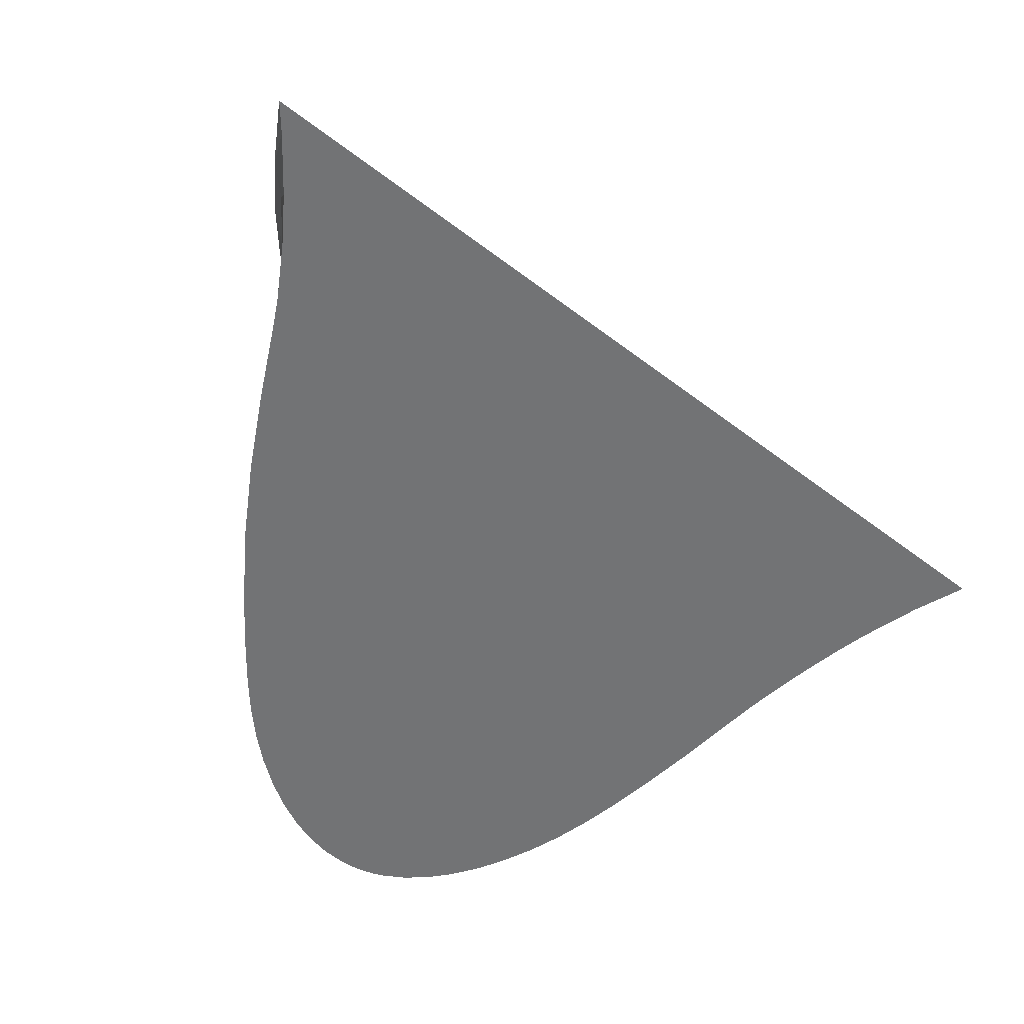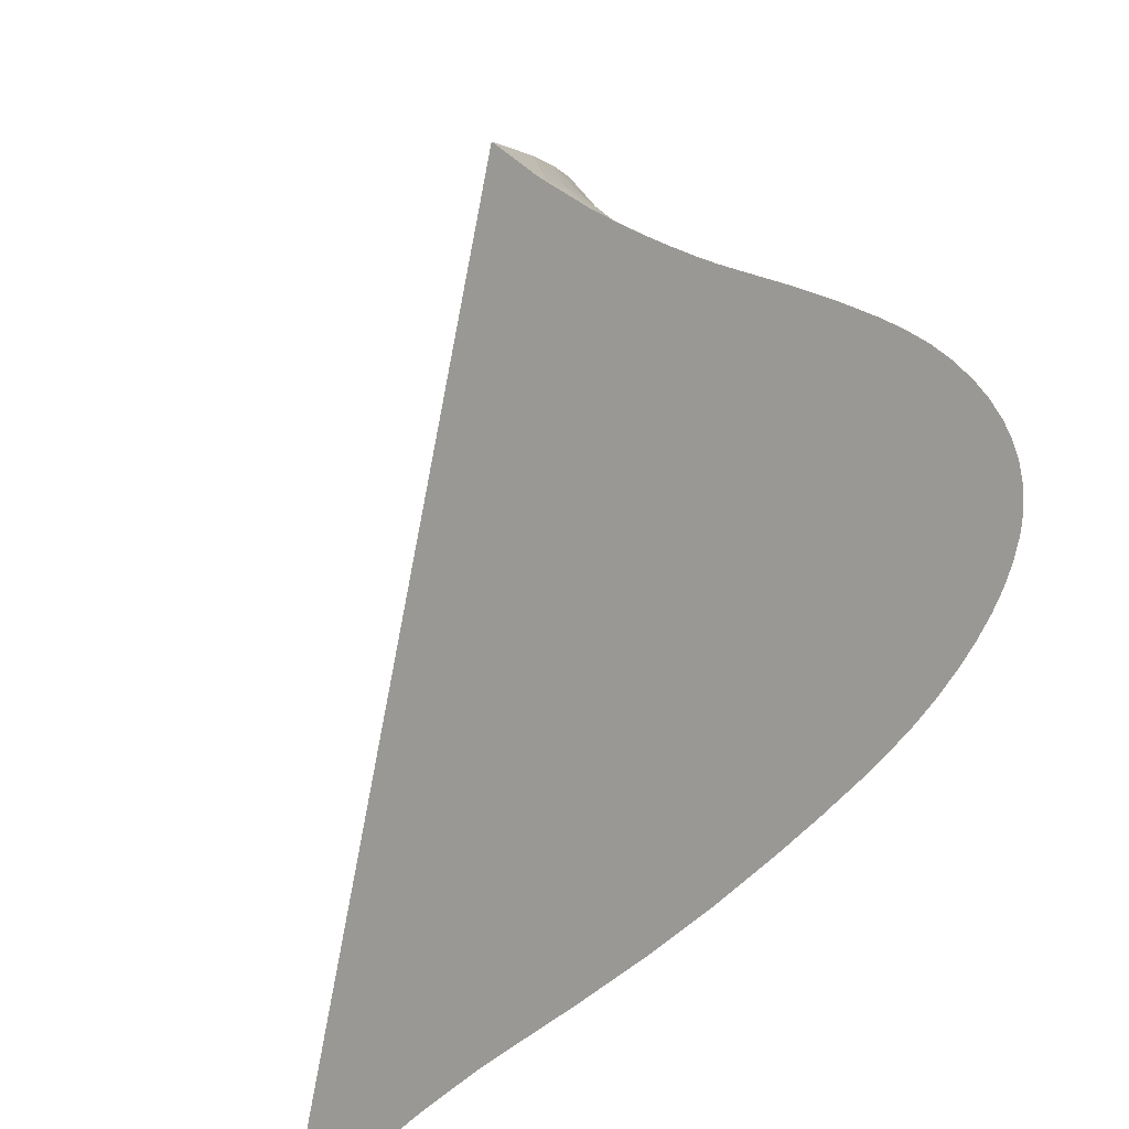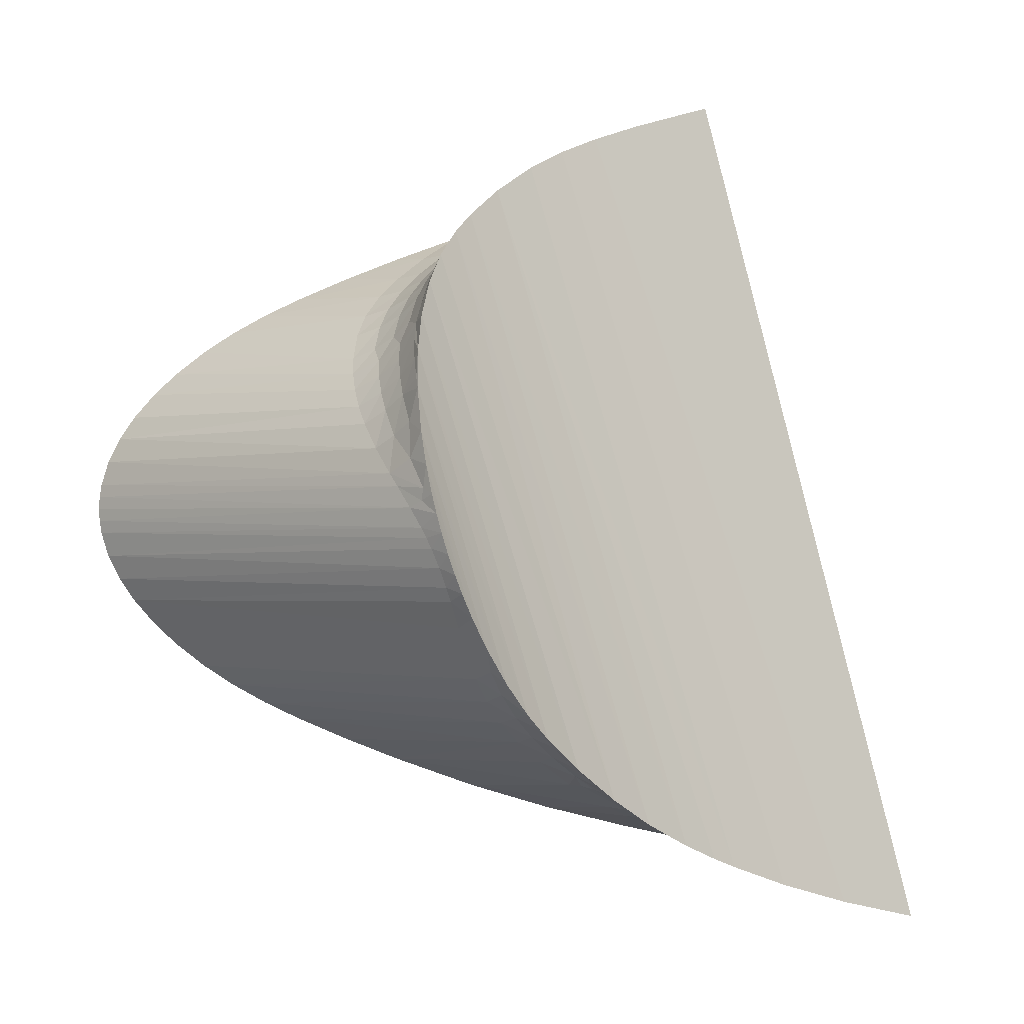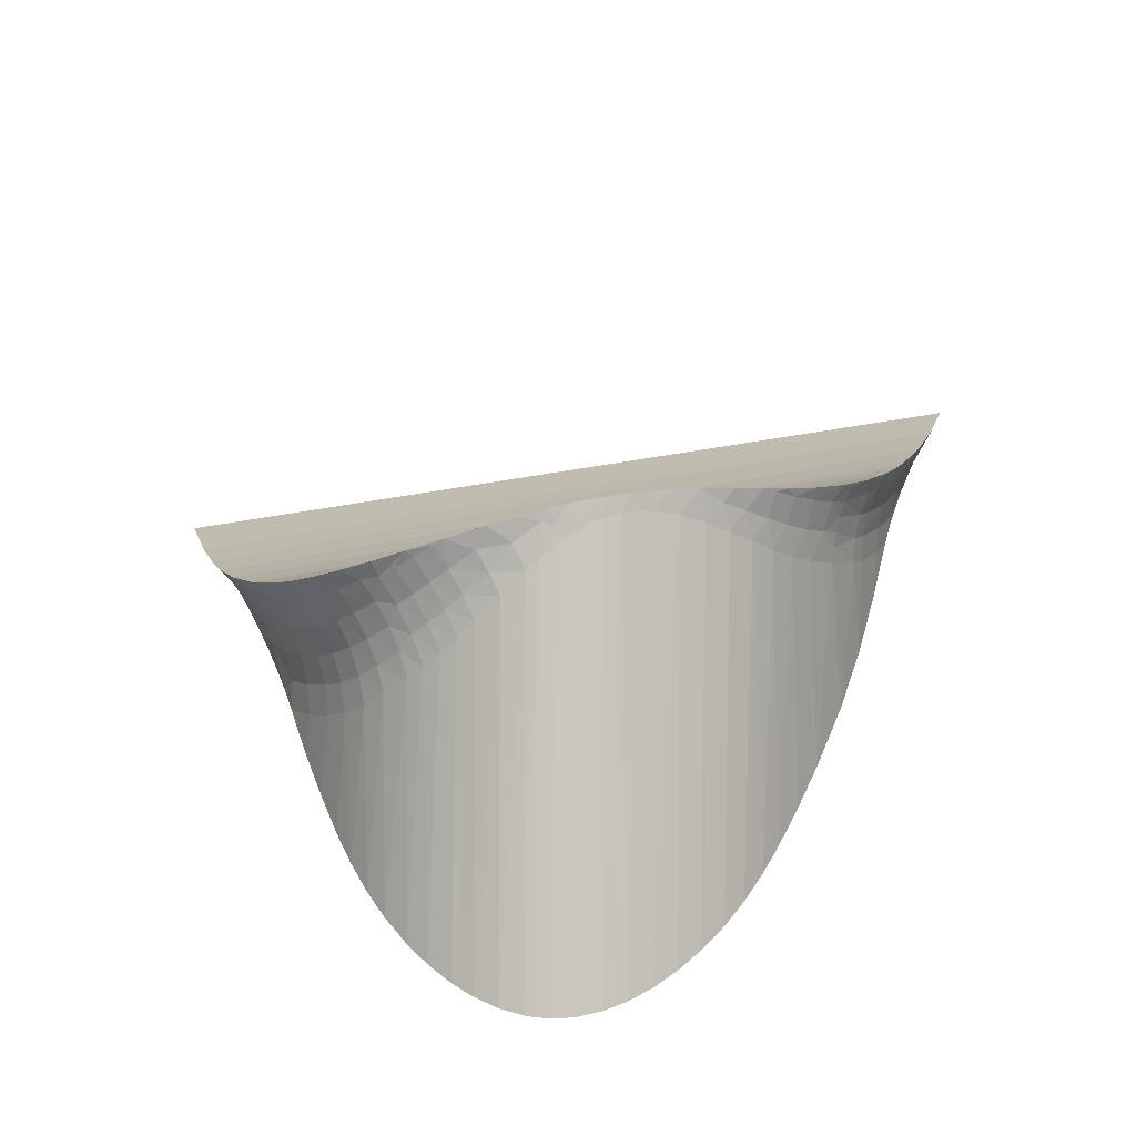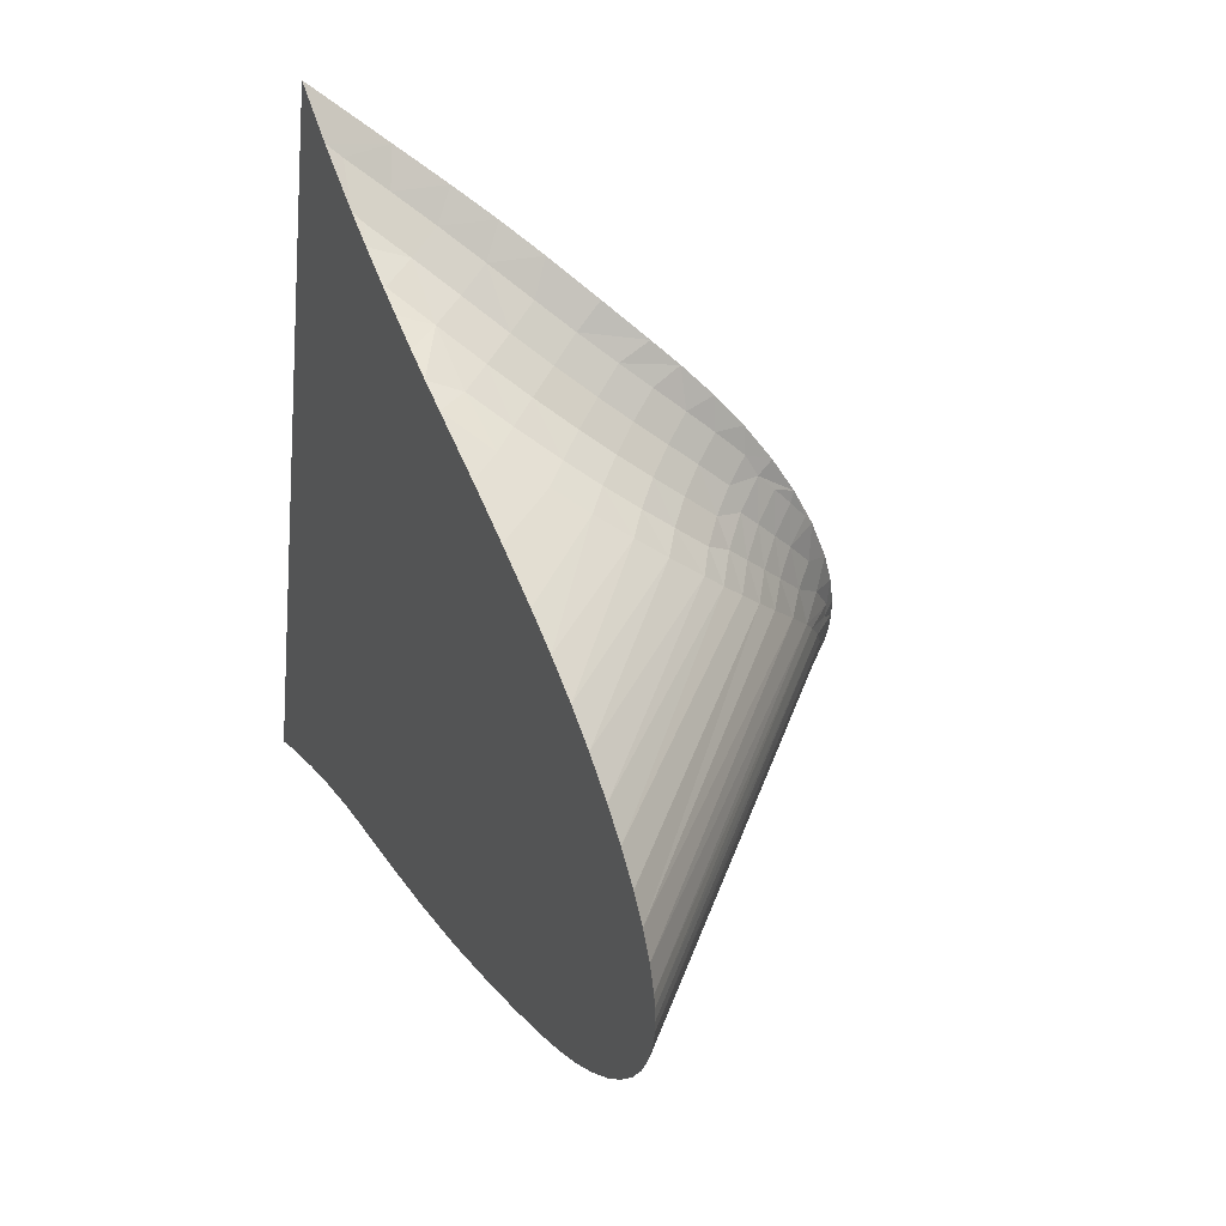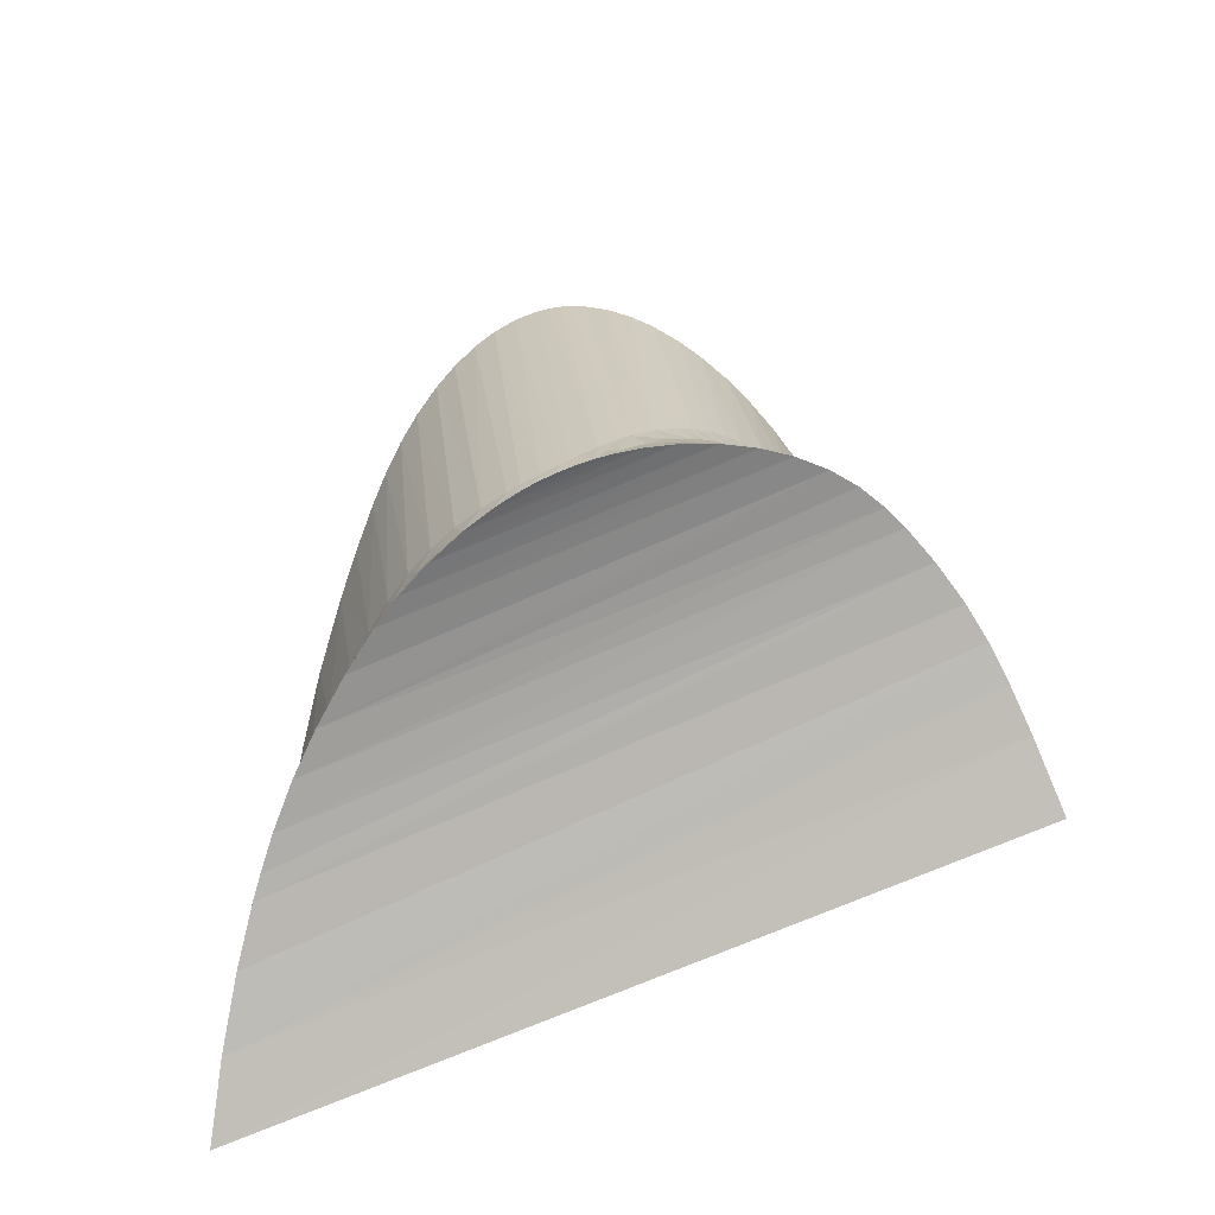
<metadata>
{"format":"obj","ext":"obj","renderer":"f3d","projection":"perspective","resolution":1024,"background":"white","views":[{"elev":-55.7,"azim":65.6,"up":"+Z"},{"elev":19.1,"azim":140.1,"up":"+Y"},{"elev":-0.2,"azim":-1.8,"up":"+Y"},{"elev":45.9,"azim":-88.3,"up":"+Z"},{"elev":39.3,"azim":-114.8,"up":"+Y"},{"elev":66.2,"azim":82.7,"up":"+Z"}]}
</metadata>
<code>
o obj1
v 855.6 -81.85 -21.61
v 856 -81.88 -21.24
v 856.4 -81.58 -21.61
v 854 -82.56 -21.61
v 855.3 -82.68 -20.23
v 855.4 -82.41 -20.56
v 853.6 -82.79 -21.61
v 855.2 -82.94 -19.92
v 853.2 -83.02 -21.61
v 855.1 -83.24 -19.58
v 852.8 -83.31 -21.61
v 855.1 -83.43 -19.38
v 852 -84.41 -21.61
v 855.4 -84.32 -18.48
v 852.1 -84.12 -21.61
v 855.6 -84.61 -18.23
v 851.9 -84.7 -21.61
v 855.7 -84.76 -18.12
v 854.4 -82.36 -21.61
v 855.6 -82.16 -20.88
v 855 -82.1 -21.61
v 855.3 -84.04 -18.75
v 855.2 -83.83 -18.96
v 852.3 -83.85 -21.61
v 855.2 -83.62 -19.17
v 852.6 -83.56 -21.61
v 851.9 -85 -21.61
v 855.8 -85 -17.97
v 851.9 -84.85 -21.61
v 856.2 -85.67 -17.82
v 852 -85.59 -21.61
v 852.1 -85.88 -21.61
v 856.2 -85.89 -17.85
v 852.6 -86.44 -21.61
v 856.4 -86.35 -18.05
v 852.3 -86.15 -21.61
v 853.6 -87.21 -21.61
v 856.7 -87.23 -18.78
v 856.6 -86.95 -18.5
v 854 -87.44 -21.61
v 856.9 -87.5 -19.09
v 854.4 -87.64 -21.61
v 857.1 -87.75 -19.42
v 857.7 -88.33 -20.18
v 857.4 -88.02 -19.76
v 855.6 -88.15 -21.61
v 856.6 -88.49 -21.61
v 858.2 -88.66 -20.65
v 857.5 -88.77 -21.61
v 858.5 -88.8 -20.88
v 858.5 -89.02 -21.61
v 859.1 -89.07 -21.33
v 859.5 -89.22 -21.61
v 856.1 -85.46 -17.82
v 856 -85.34 -17.84
v 851.9 -85.3 -21.61
v 856 -85.23 -17.87
v 851.9 -85.15 -21.61
v 856.3 -86.05 -17.91
v 853.2 -86.98 -21.61
v 856.5 -86.66 -18.26
v 852.8 -86.69 -21.61
v 855 -87.9 -21.61
v 856.1 -84.85 -17.69
v 856 -84.78 -17.81
v 856 -84.92 -17.84
v 856 -84.52 -17.76
v 858 -80.85 -21.61
v 858.2 -80.73 -21.54
v 858.4 -80.68 -21.61
v 857.4 -81.18 -21.61
v 857.6 -81.05 -21.59
v 857.7 -81.02 -21.61
v 856.6 -81.6 -21.29
v 856.7 -81.46 -21.61
v 856.1 -82.14 -19.3
v 856.2 -82.06 -19
v 856.3 -81.76 -19.26
v 856 -82.37 -19.06
v 856 -82.4 -18.75
v 855.9 -83.54 -18.14
v 855.9 -83.66 -18.06
v 855.9 -83.21 -18.27
v 855.8 -84.03 -18.12
v 856 -84.15 -17.87
v 855.8 -84.45 -18.01
v 857.2 -81.27 -21.3
v 857 -81.33 -21.61
v 855.9 -82.89 -18.67
v 855.9 -82.66 -18.78
v 855.8 -82.84 -19.01
v 855.7 -83.1 -18.94
v 855.6 -83 -19.22
v 855.5 -83.28 -19.18
v 855.4 -83.13 -19.42
v 855.7 -83.72 -18.37
v 855.6 -84.18 -18.32
v 859.5 -79.91 -21.61
v 859 -80.3 -21.61
v 858.6 -80.23 -21.1
v 858.8 -80.37 -21.51
v 858.3 -80.54 -21.24
v 857.8 -80.92 -21.27
v 857.9 -80.73 -20.97
v 858.1 -80.44 -20.76
v 857.7 -80.65 -20.47
v 857.5 -80.95 -20.68
v 857.3 -80.88 -20.18
v 856.8 -81.52 -20.99
v 856.9 -81.21 -19.83
v 856.8 -81.43 -20.11
v 857.1 -81.19 -20.38
v 856.6 -81.63 -20.39
v 856.9 -81.39 -20.68
v 856.4 -81.77 -20.69
v 856.2 -81.85 -20.97
v 856.5 -81.54 -19.49
v 856.5 -81.68 -19.81
v 856.3 -81.9 -19.56
v 855.9 -83.09 -18.5
v 856 -82.8 -18.49
v 857.4 -81.14 -20.98
v 856.4 -81.88 -20.09
v 856.2 -82.03 -20.36
v 855.9 -82.13 -20.63
v 856.2 -82.1 -19.83
v 856 -82.26 -20.09
v 855.7 -82.36 -20.34
v 856 -82.33 -19.55
v 855.8 -82.49 -19.8
v 855.5 -82.61 -20.03
v 855.5 -82.85 -19.74
v 855.7 -82.72 -19.53
v 855.9 -82.56 -19.3
v 855.7 -83.3 -18.75
v 855.5 -83.48 -18.98
v 855.5 -83.68 -18.78
v 855.7 -83.5 -18.56
v 855.9 -83.31 -18.32
v 855.5 -83.89 -18.58
v 861.2 -89.92 -21.15
v 861.8 -90.01 -21.61
v 862.2 -90.17 -21.61
v 860.9 -89.71 -21.33
v 860.2 -89.46 -20.92
v 860.1 -89.36 -21.2
v 860.5 -89.52 -21.61
v 861.1 -89.72 -21.61
v 859.9 -89.31 -21.61
v 859.9 -89.31 -21.48
v 860.4 -89.64 -20.71
v 859.7 -89.36 -20.34
v 858.6 -88.76 -19.61
v 858.2 -88.43 -19.28
v 858.3 -88.53 -19.45
v 857.5 -87.93 -19.34
v 857.2 -87.66 -19.02
v 858 -88.28 -19.38
v 857 -87.42 -18.73
v 857.8 -88.04 -18.91
v 857.4 -87.66 -18.58
v 857.5 -87.76 -18.78
v 857.7 -88.02 -19.08
v 856.9 -87.13 -18.44
v 857.2 -87.35 -18.35
v 857.3 -87.51 -18.51
v 856.7 -86.85 -18.2
v 856.9 -86.99 -18.13
v 856.7 -86.58 -17.92
v 856.5 -86.24 -17.79
v 856.4 -85.96 -17.71
v 856.3 -85.75 -17.68
v 856.3 -85.52 -17.65
v 856.2 -85.28 -17.65
v 856.1 -85.07 -17.66
v 858.4 -88.67 -20.42
v 858 -88.36 -19.9
v 857.9 -88.34 -20.04
v 858.2 -88.46 -19.6
v 857.8 -88.18 -19.66
v 859.6 -89.22 -20.54
v 859.4 -89.12 -20.81
v 859.3 -89.07 -21.07
v 859.5 -89.24 -20.18
v 859.1 -89.05 -19.94
v 859 -88.95 -20.14
v 858.8 -88.82 -19.94
v 858.9 -88.86 -20.39
v 858.7 -88.81 -20.64
v 858.6 -88.72 -20.19
v 858.1 -88.4 -19.75
f 1 2 3
f 4 5 6
f 5 4 7
f 7 8 5
f 9 8 7
f 10 8 9
f 11 10 9
f 11 12 10
f 13 14 15
f 16 14 13
f 17 16 13
f 17 18 16
f 4 6 19
f 19 6 20
f 19 20 21
f 21 20 2
f 21 2 1
f 14 22 15
f 15 22 23
f 15 23 24
f 24 23 25
f 24 25 26
f 26 25 12
f 26 12 11
f 27 28 29
f 29 28 18
f 29 18 17
f 30 31 32
f 32 33 30
f 34 35 36
f 37 38 39
f 38 37 40
f 40 41 38
f 41 40 42
f 42 43 41
f 44 45 46
f 47 44 46
f 48 44 47
f 49 48 47
f 49 50 48
f 50 49 51
f 51 52 50
f 52 51 53
f 30 54 31
f 31 54 55
f 31 55 56
f 56 55 57
f 56 57 58
f 58 57 28
f 58 28 27
f 35 59 36
f 36 59 33
f 36 33 32
f 37 39 60
f 60 39 61
f 60 61 62
f 62 61 35
f 62 35 34
f 42 63 43
f 43 63 46
f 43 46 45
f 64 65 66
f 64 67 65
f 68 69 70
f 71 72 73
f 3 74 75
f 76 77 78
f 79 80 77
f 81 82 83
f 84 85 82
f 86 67 85
f 86 85 84
f 65 67 86
f 87 71 88
f 89 90 91
f 89 91 92
f 91 93 92
f 94 92 93
f 93 95 94
f 12 94 95
f 12 95 10
f 96 82 81
f 84 97 86
f 16 97 14
f 98 99 100
f 100 99 101
f 100 101 102
f 103 104 69
f 69 104 102
f 69 102 70
f 70 102 101
f 70 101 99
f 100 102 105
f 105 102 104
f 105 104 106
f 106 104 107
f 106 107 108
f 88 75 87
f 87 75 74
f 87 74 109
f 110 108 111
f 111 108 112
f 111 112 113
f 113 112 114
f 113 114 115
f 115 114 109
f 115 109 116
f 116 109 74
f 116 74 2
f 2 74 3
f 110 111 117
f 117 111 118
f 117 118 78
f 78 118 119
f 78 119 76
f 120 83 89
f 89 83 121
f 89 121 90
f 90 121 80
f 90 80 79
f 28 66 18
f 18 66 65
f 18 65 16
f 16 65 86
f 16 86 97
f 73 72 68
f 68 72 103
f 68 103 69
f 107 104 122
f 122 104 103
f 122 103 87
f 87 103 72
f 87 72 71
f 87 109 122
f 122 109 114
f 122 114 107
f 107 114 112
f 107 112 108
f 118 111 123
f 123 111 113
f 123 113 124
f 124 113 115
f 124 115 125
f 125 115 116
f 125 116 20
f 20 116 2
f 119 118 126
f 126 118 123
f 126 123 127
f 127 123 124
f 127 124 128
f 128 124 125
f 128 125 6
f 6 125 20
f 76 119 129
f 129 119 126
f 129 126 130
f 130 126 127
f 130 127 131
f 131 127 128
f 131 128 5
f 5 128 6
f 5 8 131
f 131 8 132
f 131 132 130
f 130 132 133
f 130 133 129
f 129 133 134
f 129 134 76
f 76 134 79
f 76 79 77
f 90 79 91
f 91 79 134
f 91 134 93
f 93 134 133
f 93 133 95
f 95 133 132
f 95 132 10
f 10 132 8
f 120 89 135
f 135 89 92
f 135 92 136
f 136 92 94
f 136 94 25
f 25 94 12
f 25 23 136
f 136 23 137
f 136 137 135
f 135 137 138
f 135 138 120
f 120 138 139
f 120 139 83
f 23 22 137
f 137 22 140
f 137 140 138
f 138 140 96
f 138 96 139
f 139 96 81
f 139 81 83
f 22 14 140
f 140 14 97
f 140 97 96
f 96 97 84
f 96 84 82
f 141 142 143
f 144 145 146
f 144 146 147
f 148 144 147
f 149 150 53
f 151 152 145
f 144 151 145
f 153 154 155
f 156 157 43
f 45 156 43
f 155 154 158
f 157 159 41
f 43 157 41
f 160 161 162
f 163 160 162
f 159 164 38
f 41 159 38
f 161 165 166
f 162 161 166
f 164 167 39
f 38 164 39
f 61 39 167
f 168 169 167
f 164 168 167
f 169 170 35
f 61 169 35
f 61 167 169
f 170 59 35
f 171 59 170
f 171 172 33
f 59 171 33
f 30 172 173
f 57 55 174
f 175 57 174
f 150 147 146
f 150 149 147
f 176 177 178
f 179 155 158
f 177 180 178
f 30 33 172
f 151 144 141
f 141 144 148
f 141 148 142
f 152 181 145
f 145 181 182
f 145 182 146
f 146 182 183
f 146 183 150
f 150 183 52
f 150 52 53
f 152 184 181
f 181 184 185
f 181 185 186
f 186 185 153
f 186 153 187
f 187 153 155
f 187 155 179
f 156 45 180
f 180 45 44
f 180 44 178
f 178 44 48
f 178 48 176
f 160 163 154
f 154 163 158
f 163 156 158
f 158 156 180
f 168 164 165
f 165 164 159
f 165 159 166
f 166 159 157
f 166 157 162
f 162 157 156
f 162 156 163
f 30 173 54
f 54 173 174
f 54 174 55
f 64 66 175
f 175 66 28
f 175 28 57
f 188 181 186
f 181 188 182
f 182 188 189
f 182 189 183
f 183 189 50
f 183 50 52
f 190 186 187
f 186 190 188
f 188 190 176
f 188 176 189
f 189 176 48
f 189 48 50
f 187 179 190
f 190 179 191
f 179 158 191
f 191 158 180
f 180 177 191
f 191 177 176
f 191 176 190
f 98 100 143
f 100 141 143
f 110 185 184
f 174 173 172
f 100 105 141
f 141 105 106
f 141 106 151
f 151 106 108
f 151 108 152
f 152 108 110
f 152 110 184
f 77 154 78
f 78 154 153
f 78 153 117
f 117 153 185
f 117 185 110
f 174 172 175
f 175 172 171
f 175 171 64
f 64 171 170
f 64 170 67
f 67 170 169
f 67 169 85
f 85 169 168
f 85 168 82
f 82 168 165
f 82 165 83
f 83 165 161
f 83 161 121
f 121 161 160
f 121 160 80
f 80 160 154
f 80 154 77
f 53 51 49
f 53 49 47
f 53 47 46
f 149 53 46
f 149 46 63
f 149 63 42
f 149 42 40
f 147 149 40
f 147 40 37
f 147 37 60
f 147 60 62
f 147 62 34
f 148 147 34
f 148 34 36
f 148 36 32
f 148 32 31
f 142 148 31
f 142 31 56
f 142 56 58
f 142 58 27
f 142 27 29
f 143 142 29
f 143 29 17
f 143 17 13
f 143 13 15
f 143 15 24
f 143 24 26
f 143 26 11
f 143 11 9
f 143 9 7
f 143 7 4
f 143 4 19
f 143 19 21
f 143 21 1
f 143 1 3
f 143 3 75
f 143 75 88
f 143 88 71
f 143 71 73
f 143 73 68
f 143 68 70
f 143 70 99
f 143 99 98

</code>
